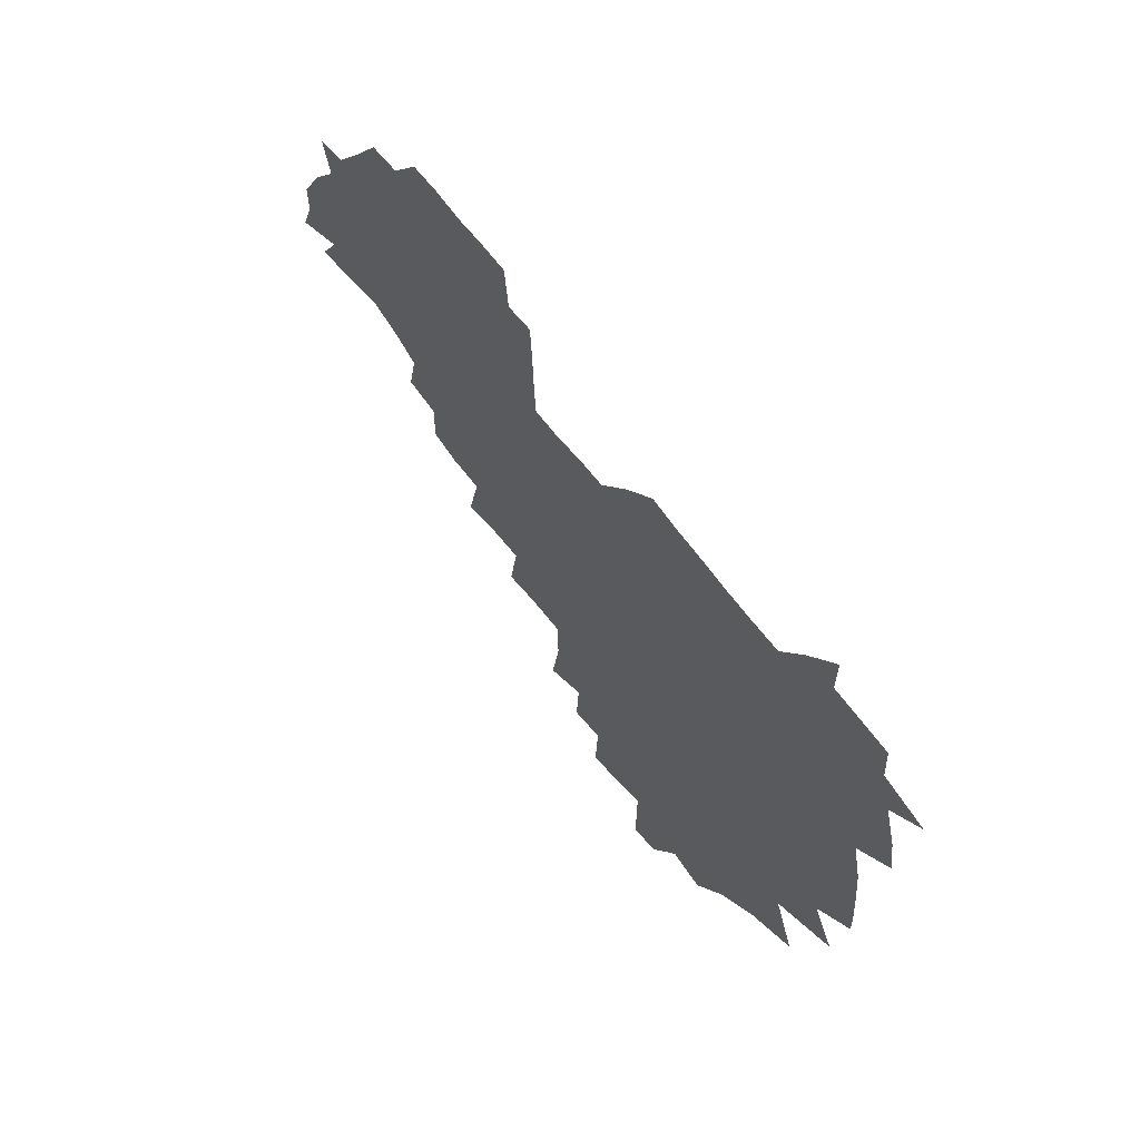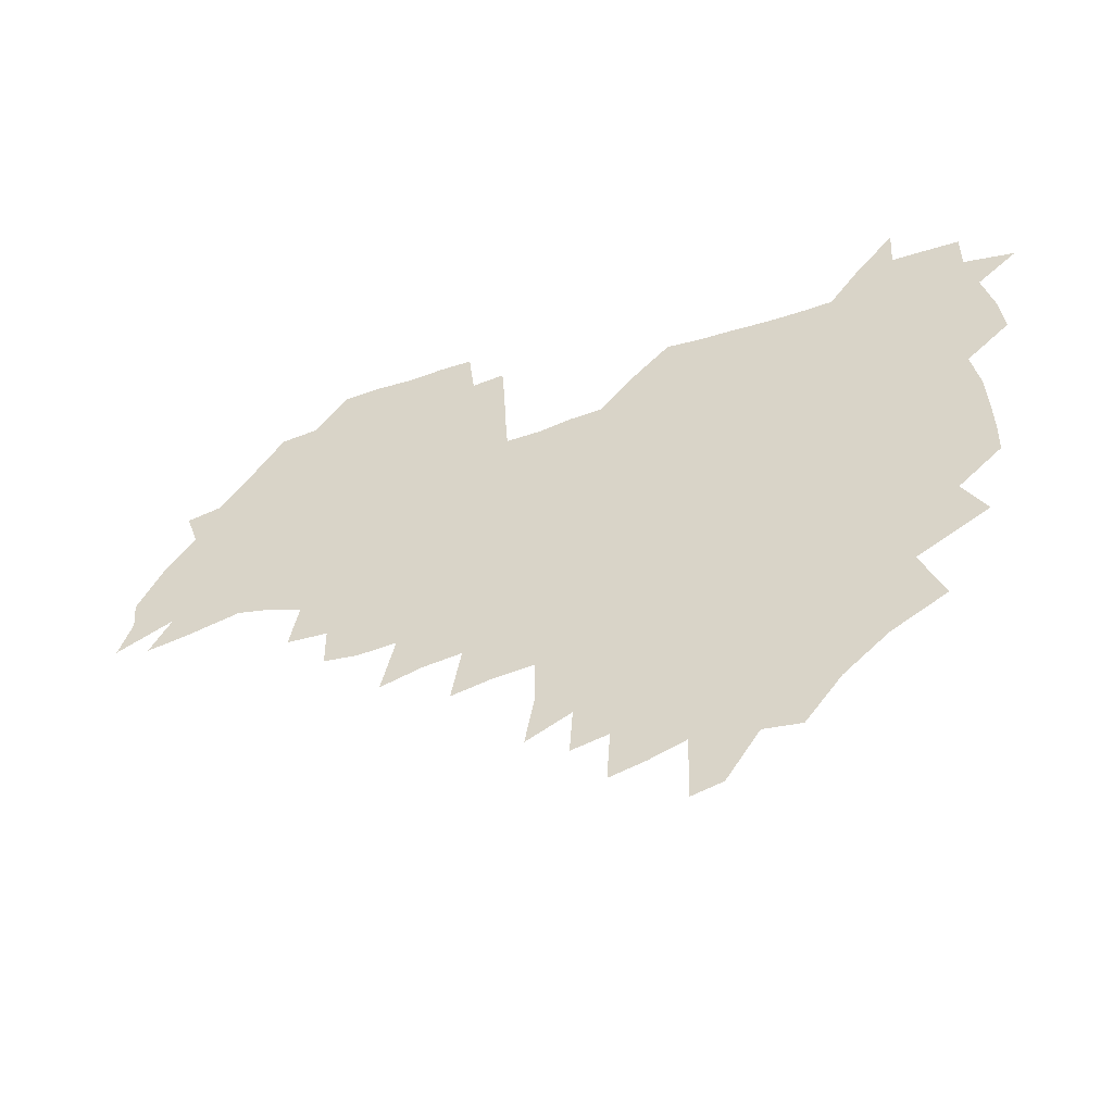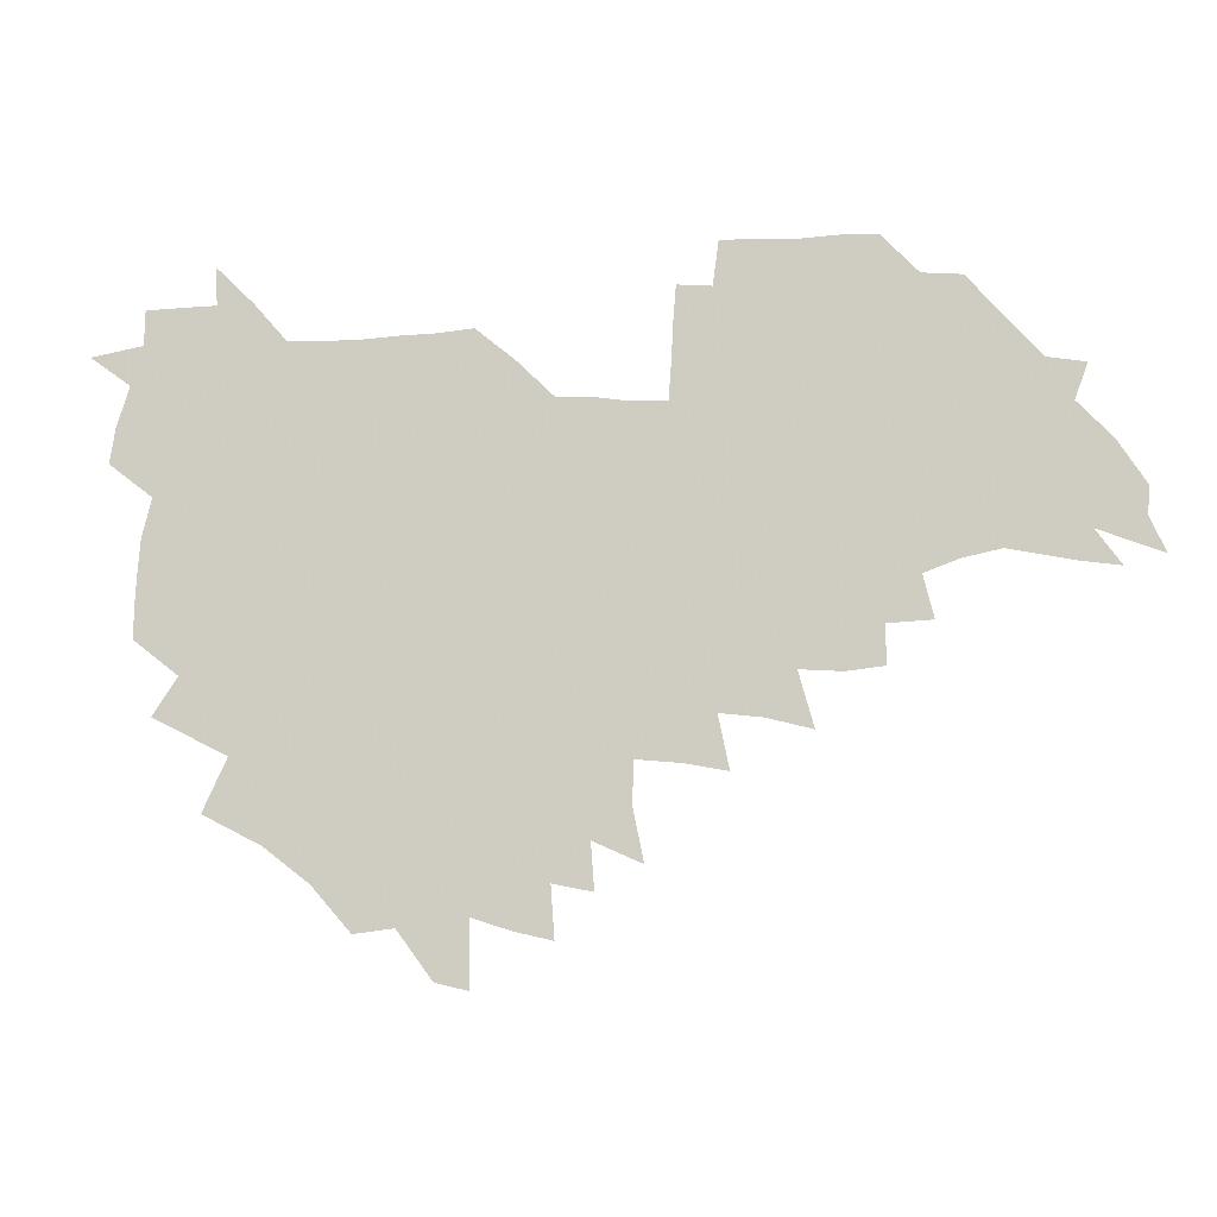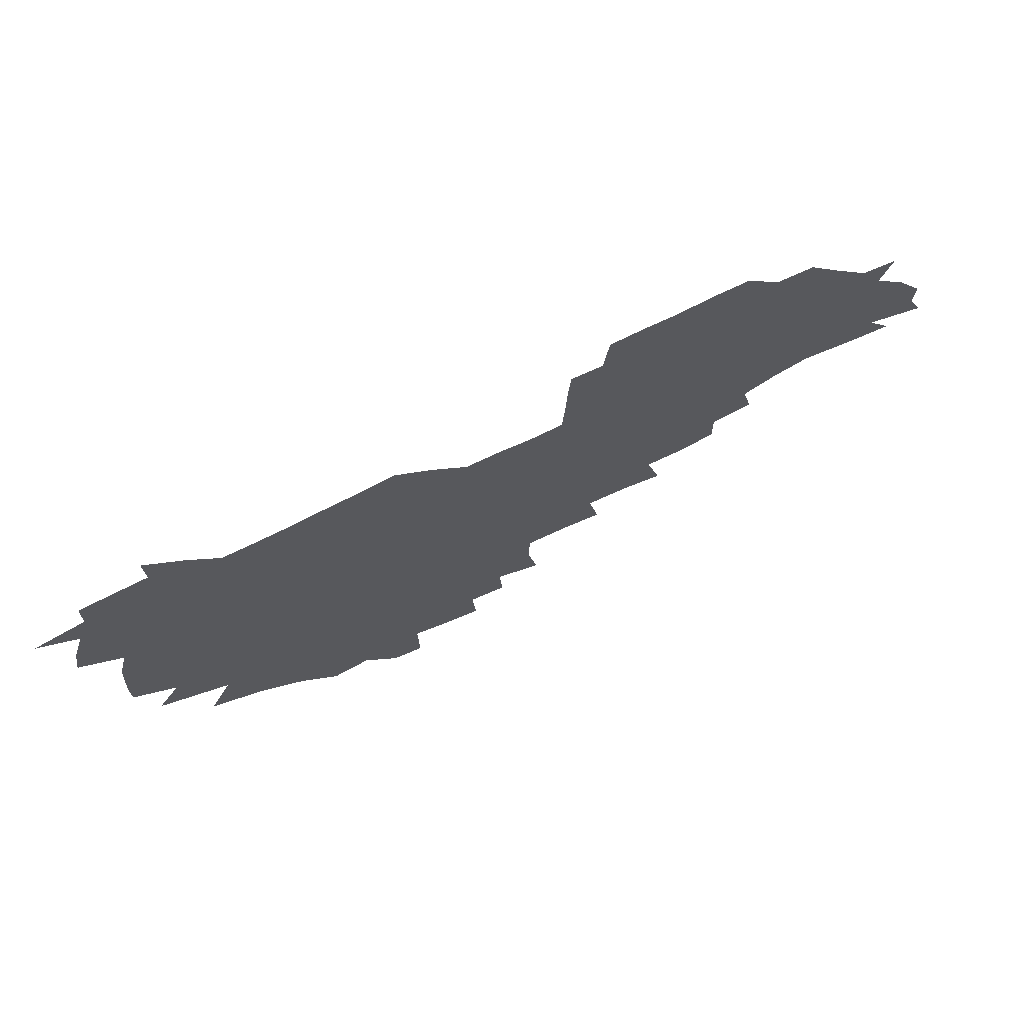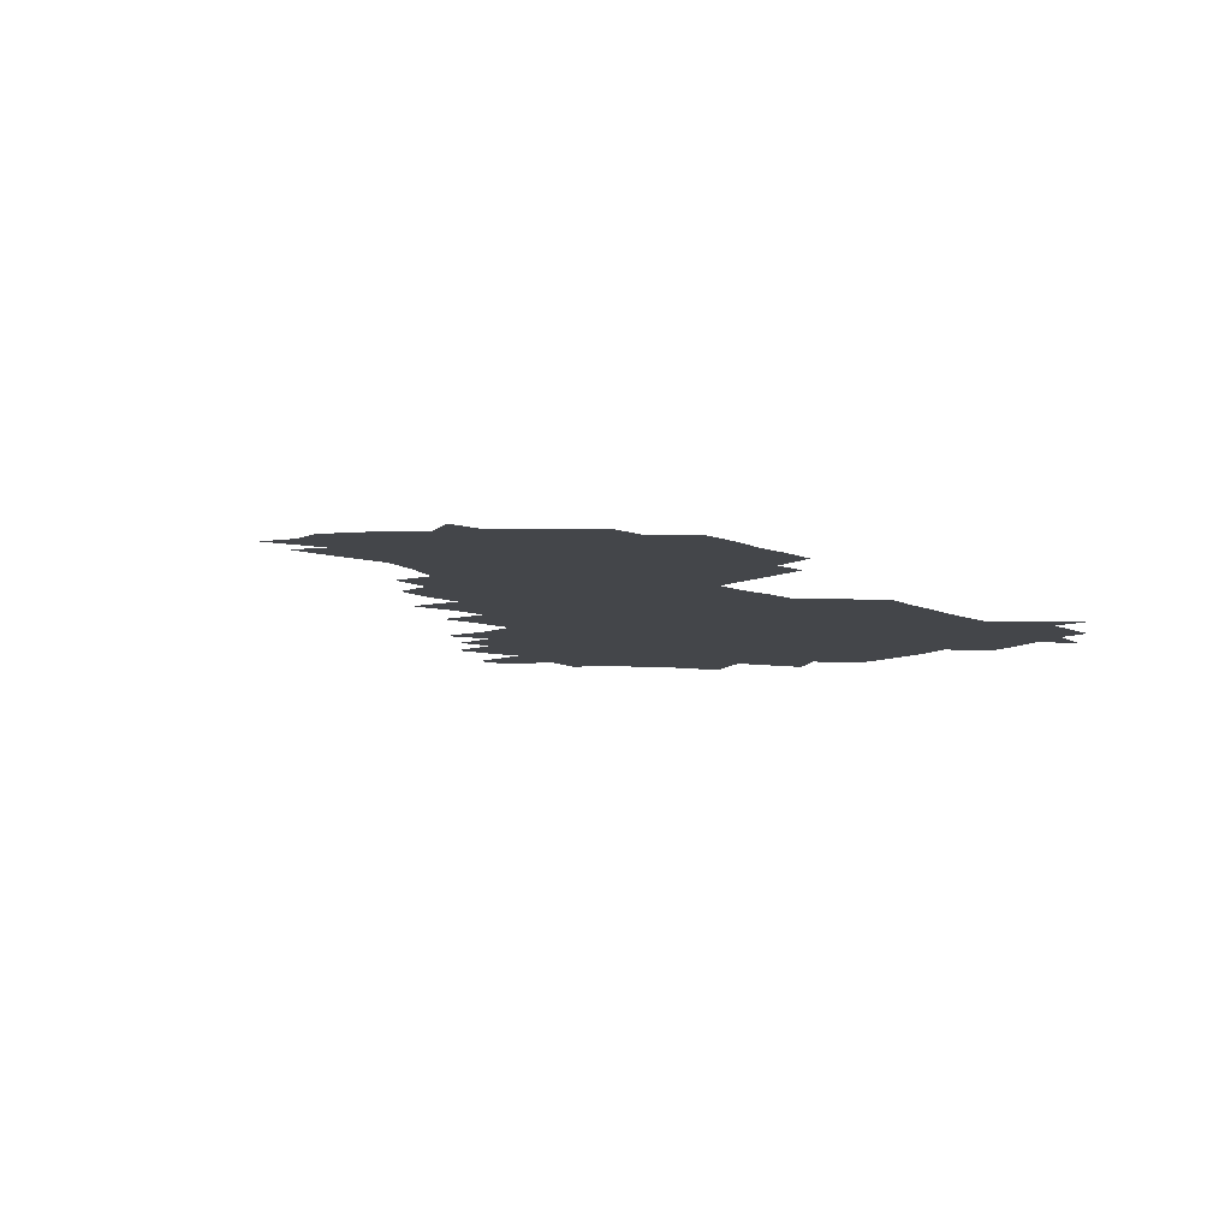
<metadata>
{"format":"obj","ext":"obj","renderer":"f3d","projection":"perspective","resolution":1024,"background":"white","views":[{"elev":56.5,"azim":-123.9,"up":"+Y"},{"elev":-45.1,"azim":-158.8,"up":"+Y"},{"elev":-10.0,"azim":8.4,"up":"+Y"},{"elev":70.8,"azim":-26.7,"up":"+Y"},{"elev":-9.7,"azim":133.3,"up":"+Z"}]}
</metadata>
<code>
v 207.6 265.1 0
v 216.6 222.1 0
v 218.9 236.6 0
v 224.2 253 0
v 229 268.9 0
v 229.4 283.2 0
v 228.5 153 0
v 228.6 165.7 0
v 229.4 178.7 0
v 230.5 192.5 0
v 234.4 208.3 0
v 237 223.8 0
v 237.7 238.6 0
v 240 253.9 0
v 242.6 269.2 0
v 243.4 283.6 0
v 236.6 122.9 0
v 246.9 138.5 0
v 250.9 152.8 0
v 251.7 166.4 0
v 250 180.2 0
v 250.2 194.5 0
v 250.7 209 0
v 254.1 224.5 0
v 253.6 239.2 0
v 254.4 253.9 0
v 255.7 268.6 0
v 258.1 283.9 0
v 257.5 299.3 0
v 257.2 85.91 0
v 267.3 107.5 0
v 268.8 123.4 0
v 275.1 139.3 0
v 278 153.5 0
v 274.3 167.3 0
v 270.2 181.2 0
v 266.6 195.3 0
v 268.6 209.9 0
v 270 224.7 0
v 269.9 239.4 0
v 270.8 254.2 0
v 272.2 269.1 0
v 273.1 283.9 0
v 281 73.69 0
v 287.5 94.26 0
v 288.1 109.3 0
v 289.4 124.6 0
v 291.9 139.8 0
v 291.4 153.5 0
v 293.1 167.5 0
v 289.2 181.6 0
v 286.2 195.9 0
v 285.6 210.3 0
v 284.1 224.8 0
v 285.1 239.3 0
v 285.2 253.9 0
v 286.6 268.3 0
v 300.2 58.89 0
v 303.3 79.69 0
v 302.8 94.31 0
v 304.1 110.1 0
v 305.1 125.2 0
v 306.9 140.2 0
v 306 153.7 0
v 307.7 167.8 0
v 307.6 181.5 0
v 304.2 195.9 0
v 303.7 210.2 0
v 302.5 224.7 0
v 301.1 239.2 0
v 301.4 253.6 0
v 301.3 267.8 0
v 316.1 40.64 0
v 317.9 63.83 0
v 318.2 80.37 0
v 318.3 95.54 0
v 318.8 110.5 0
v 319.6 125.4 0
v 321.5 141.1 0
v 322.2 154.9 0
v 321.3 168.1 0
v 321.2 181.9 0
v 321.1 195.8 0
v 319.8 210 0
v 320.1 224.1 0
v 318.2 238.8 0
v 317 253.4 0
v 316.2 267.9 0
v 332.6 42.67 0
v 332.9 66.03 0
v 333.1 81.84 0
v 332.9 96.25 0
v 334.1 112.5 0
v 334.1 126.4 0
v 334.4 140.2 0
v 334.6 154.3 0
v 335.7 168.8 0
v 335.4 182.1 0
v 335 195.8 0
v 334 210.1 0
v 333.7 224.4 0
v 333.3 238.7 0
v 332.7 253.1 0
v 330.7 268.7 0
v 347.2 22.82 0
v 346.9 47.32 0
v 346.8 65.74 0
v 347 82.4 0
v 346.9 96.4 0
v 347.4 112.3 0
v 347.5 125.4 0
v 347.9 140.3 0
v 348.3 155 0
v 348.5 169 0
v 348.5 182.2 0
v 348.2 196.2 0
v 347.9 210.3 0
v 347.2 224.6 0
v 347.7 238.8 0
v 346.9 253.3 0
v 345.6 269.1 0
v 360.8 19.61 0
v 360.3 46.48 0
v 361 62.36 0
v 360.8 80.94 0
v 360.9 96.47 0
v 361 111.4 0
v 361.3 125.7 0
v 361.5 139.9 0
v 361.8 154.2 0
v 362 168.3 0
v 361.9 182.3 0
v 361.9 196.3 0
v 361.8 210.5 0
v 361.8 224.7 0
v 361.5 239.4 0
v 360.8 254.2 0
v 360.3 270.5 0
v 361 286 0
v 376.5 41.28 0
v 375.6 61.24 0
v 374.6 81.09 0
v 375 95.15 0
v 375.1 109.8 0
v 375.1 125 0
v 375.8 138.8 0
v 375.9 153.3 0
v 375.6 168.6 0
v 375.7 182.4 0
v 375.8 196.4 0
v 375.8 210.6 0
v 375.8 225 0
v 376.4 241.2 0
v 376.5 257.1 0
v 392.1 37.66 0
v 390.6 58.6 0
v 389.4 78.01 0
v 389.3 93.65 0
v 389.4 108.9 0
v 389.6 123.5 0
v 390.5 137.5 0
v 390.6 152.1 0
v 389.3 168.6 0
v 389.5 182.5 0
v 389.8 196.4 0
v 390 210.7 0
v 390.3 225.2 0
v 391.4 242.4 0
v 406.8 55.3 0
v 405.5 74.11 0
v 403.9 92.02 0
v 405.1 106.5 0
v 405.2 121.6 0
v 405.8 136.2 0
v 405.3 151.6 0
v 404.9 166.8 0
v 404.3 181.8 0
v 404 196.4 0
v 404.2 210.6 0
v 404.5 224.7 0
v 405.9 241.7 0
v 425.2 65.24 0
v 420.9 86.93 0
v 421.4 103.8 0
v 422.8 118.4 0
v 420.9 135.9 0
v 420.7 150.7 0
v 419.5 166.7 0
v 418.9 181.5 0
v 418.2 196.5 0
v 418.4 210.5 0
v 418.9 224.8 0
v 420.3 239.6 0
v 439.9 102 0
v 437.5 120.1 0
v 437 134.8 0
v 435.6 150.6 0
v 434.1 166.9 0
v 433.8 181.2 0
v 432.2 196.6 0
v 433.3 210.5 0
v 433.1 224.5 0
v 434.9 239.4 0
v 436 253.6 0
v 436.8 270.4 0
v 437.9 284.3 0
v 457 98.77 0
v 452.5 120.4 0
v 451.6 135.7 0
v 450.2 151.5 0
v 448.9 166.9 0
v 448.2 181.5 0
v 447.1 196.3 0
v 447.9 210.3 0
v 447.1 224.4 0
v 448.4 238.6 0
v 449.4 253.1 0
v 450.8 268.6 0
v 451.9 283.2 0
v 454.2 301 0
v 469.9 118.3 0
v 466.6 136.4 0
v 465 152 0
v 462.8 168.1 0
v 462.4 182.2 0
v 462.6 196.4 0
v 461.5 210.7 0
v 460 224.2 0
v 463.6 239.4 0
v 464.9 254.1 0
v 464.8 268.1 0
v 466.1 283.1 0
v 468.9 301 0
v 488.3 113.6 0
v 482 135.9 0
v 480.1 152.4 0
v 479.4 167.2 0
v 477.7 182.3 0
v 477.7 196.6 0
v 477.6 210.9 0
v 477.5 225.2 0
v 479.1 239.9 0
v 479 254 0
v 480.4 268.9 0
v 481.7 284.1 0
v 483.7 300.2 0
v 499.3 134.8 0
v 496.3 152.4 0
v 494.1 168.1 0
v 492.8 182.7 0
v 492.6 196.8 0
v 493.1 211.1 0
v 493 225.3 0
v 493.8 239.8 0
v 494.5 254.3 0
v 497 269.8 0
v 497 284.1 0
v 499.8 301 0
v 514.6 136.5 0
v 514.4 152.2 0
v 510.6 168.7 0
v 509.2 183.2 0
v 506 197.8 0
v 506.4 211.1 0
v 508.8 225.6 0
v 508.4 239.7 0
v 509.5 254.1 0
v 512.4 269.8 0
v 511.2 283.7 0
v 515.1 300.3 0
v 532.5 153.2 0
v 528.2 170.5 0
v 525.2 184.4 0
v 524.5 198 0
v 522.4 211.7 0
v 523.2 225.5 0
v 522.2 239.5 0
v 523.7 253.5 0
v 526.3 268.9 0
v 529.9 284.8 0
v 542.3 175.7 0
v 539.8 186.6 0
v 538.5 199 0
v 537.1 212.2 0
v 536.7 225.4 0
v 540.7 239.6 0
v 540 253.5 0
v 542.5 268.1 0
v 546 283.5 0
v 558 179 0
v 555 189 0
v 552.8 200.1 0
v 552.1 212.2 0
v 553.5 225 0
v 556.4 238.5 0
v 557.4 252.6 0
v 560.2 266.9 0
v 583.6 173.8 0
v 569.5 189.4 0
v 567.9 200.2 0
v 567.8 211.5 0
v 569.9 223.6 0
v 570.2 236.9 0
v 575.2 250.5 0
v 600.8 171.3 0
v 590.5 185.4 0
v 585.5 198.2 0
v 583.3 210.2 0
v 584 221.4 0
v 585.2 233.7 0
v 590.4 248 0
v 616.5 175.4 0
v 610.1 189.6 0
v 610.9 200.9 0
v 599.2 218.9 0
f 4 5 1
f 11 12 2
f 2 12 3
f 12 13 3
f 3 13 4
f 13 14 4
f 4 14 5
f 14 15 5
f 5 15 6
f 15 16 6
f 18 19 7
f 7 19 8
f 19 20 8
f 8 20 9
f 20 21 9
f 9 21 10
f 21 22 10
f 10 22 11
f 22 23 11
f 11 23 12
f 23 24 12
f 12 24 13
f 24 25 13
f 13 25 14
f 25 26 14
f 14 26 15
f 26 27 15
f 15 27 16
f 27 28 16
f 31 32 17
f 17 32 18
f 32 33 18
f 18 33 19
f 33 34 19
f 19 34 20
f 34 35 20
f 20 35 21
f 35 36 21
f 21 36 22
f 36 37 22
f 22 37 23
f 37 38 23
f 23 38 24
f 38 39 24
f 24 39 25
f 39 40 25
f 25 40 26
f 40 41 26
f 26 41 27
f 41 42 27
f 27 42 28
f 42 43 28
f 28 43 29
f 44 45 30
f 30 45 31
f 45 46 31
f 31 46 32
f 46 47 32
f 32 47 33
f 47 48 33
f 33 48 34
f 48 49 34
f 34 49 35
f 49 50 35
f 35 50 36
f 50 51 36
f 36 51 37
f 51 52 37
f 37 52 38
f 52 53 38
f 38 53 39
f 53 54 39
f 39 54 40
f 54 55 40
f 40 55 41
f 55 56 41
f 41 56 42
f 56 57 42
f 42 57 43
f 58 59 44
f 44 59 45
f 59 60 45
f 45 60 46
f 60 61 46
f 46 61 47
f 61 62 47
f 47 62 48
f 62 63 48
f 48 63 49
f 63 64 49
f 49 64 50
f 64 65 50
f 50 65 51
f 65 66 51
f 51 66 52
f 66 67 52
f 52 67 53
f 67 68 53
f 53 68 54
f 68 69 54
f 54 69 55
f 69 70 55
f 55 70 56
f 70 71 56
f 56 71 57
f 71 72 57
f 73 74 58
f 58 74 59
f 74 75 59
f 59 75 60
f 75 76 60
f 60 76 61
f 76 77 61
f 61 77 62
f 77 78 62
f 62 78 63
f 78 79 63
f 63 79 64
f 79 80 64
f 64 80 65
f 80 81 65
f 65 81 66
f 81 82 66
f 66 82 67
f 82 83 67
f 67 83 68
f 83 84 68
f 68 84 69
f 84 85 69
f 69 85 70
f 85 86 70
f 70 86 71
f 86 87 71
f 71 87 72
f 87 88 72
f 73 89 74
f 89 90 74
f 74 90 75
f 90 91 75
f 75 91 76
f 91 92 76
f 76 92 77
f 92 93 77
f 77 93 78
f 93 94 78
f 78 94 79
f 94 95 79
f 79 95 80
f 95 96 80
f 80 96 81
f 96 97 81
f 81 97 82
f 97 98 82
f 82 98 83
f 98 99 83
f 83 99 84
f 99 100 84
f 84 100 85
f 100 101 85
f 85 101 86
f 101 102 86
f 86 102 87
f 102 103 87
f 87 103 88
f 103 104 88
f 105 106 89
f 89 106 90
f 106 107 90
f 90 107 91
f 107 108 91
f 91 108 92
f 108 109 92
f 92 109 93
f 109 110 93
f 93 110 94
f 110 111 94
f 94 111 95
f 111 112 95
f 95 112 96
f 112 113 96
f 96 113 97
f 113 114 97
f 97 114 98
f 114 115 98
f 98 115 99
f 115 116 99
f 99 116 100
f 116 117 100
f 100 117 101
f 117 118 101
f 101 118 102
f 118 119 102
f 102 119 103
f 119 120 103
f 103 120 104
f 120 121 104
f 105 122 106
f 122 123 106
f 106 123 107
f 123 124 107
f 107 124 108
f 124 125 108
f 108 125 109
f 125 126 109
f 109 126 110
f 126 127 110
f 110 127 111
f 127 128 111
f 111 128 112
f 128 129 112
f 112 129 113
f 129 130 113
f 113 130 114
f 130 131 114
f 114 131 115
f 131 132 115
f 115 132 116
f 132 133 116
f 116 133 117
f 133 134 117
f 117 134 118
f 134 135 118
f 118 135 119
f 135 136 119
f 119 136 120
f 136 137 120
f 120 137 121
f 137 138 121
f 123 140 124
f 140 141 124
f 124 141 125
f 141 142 125
f 125 142 126
f 142 143 126
f 126 143 127
f 143 144 127
f 127 144 128
f 144 145 128
f 128 145 129
f 145 146 129
f 129 146 130
f 146 147 130
f 130 147 131
f 147 148 131
f 131 148 132
f 148 149 132
f 132 149 133
f 149 150 133
f 133 150 134
f 150 151 134
f 134 151 135
f 151 152 135
f 135 152 136
f 152 153 136
f 136 153 137
f 153 154 137
f 137 154 138
f 140 155 141
f 155 156 141
f 141 156 142
f 156 157 142
f 142 157 143
f 157 158 143
f 143 158 144
f 158 159 144
f 144 159 145
f 159 160 145
f 145 160 146
f 160 161 146
f 146 161 147
f 161 162 147
f 147 162 148
f 162 163 148
f 148 163 149
f 163 164 149
f 149 164 150
f 164 165 150
f 150 165 151
f 165 166 151
f 151 166 152
f 166 167 152
f 152 167 153
f 167 168 153
f 153 168 154
f 156 169 157
f 169 170 157
f 157 170 158
f 170 171 158
f 158 171 159
f 171 172 159
f 159 172 160
f 172 173 160
f 160 173 161
f 173 174 161
f 161 174 162
f 174 175 162
f 162 175 163
f 175 176 163
f 163 176 164
f 176 177 164
f 164 177 165
f 177 178 165
f 165 178 166
f 178 179 166
f 166 179 167
f 179 180 167
f 167 180 168
f 180 181 168
f 170 182 171
f 182 183 171
f 171 183 172
f 183 184 172
f 172 184 173
f 184 185 173
f 173 185 174
f 185 186 174
f 174 186 175
f 186 187 175
f 175 187 176
f 187 188 176
f 176 188 177
f 188 189 177
f 177 189 178
f 189 190 178
f 178 190 179
f 190 191 179
f 179 191 180
f 191 192 180
f 180 192 181
f 192 193 181
f 184 194 185
f 194 195 185
f 185 195 186
f 195 196 186
f 186 196 187
f 196 197 187
f 187 197 188
f 197 198 188
f 188 198 189
f 198 199 189
f 189 199 190
f 199 200 190
f 190 200 191
f 200 201 191
f 191 201 192
f 201 202 192
f 192 202 193
f 202 203 193
f 194 207 195
f 207 208 195
f 195 208 196
f 208 209 196
f 196 209 197
f 209 210 197
f 197 210 198
f 210 211 198
f 198 211 199
f 211 212 199
f 199 212 200
f 212 213 200
f 200 213 201
f 213 214 201
f 201 214 202
f 214 215 202
f 202 215 203
f 215 216 203
f 203 216 204
f 216 217 204
f 204 217 205
f 217 218 205
f 205 218 206
f 218 219 206
f 208 221 209
f 221 222 209
f 209 222 210
f 222 223 210
f 210 223 211
f 223 224 211
f 211 224 212
f 224 225 212
f 212 225 213
f 225 226 213
f 213 226 214
f 226 227 214
f 214 227 215
f 227 228 215
f 215 228 216
f 228 229 216
f 216 229 217
f 229 230 217
f 217 230 218
f 230 231 218
f 218 231 219
f 231 232 219
f 219 232 220
f 232 233 220
f 221 234 222
f 234 235 222
f 222 235 223
f 235 236 223
f 223 236 224
f 236 237 224
f 224 237 225
f 237 238 225
f 225 238 226
f 238 239 226
f 226 239 227
f 239 240 227
f 227 240 228
f 240 241 228
f 228 241 229
f 241 242 229
f 229 242 230
f 242 243 230
f 230 243 231
f 243 244 231
f 231 244 232
f 244 245 232
f 232 245 233
f 245 246 233
f 235 247 236
f 247 248 236
f 236 248 237
f 248 249 237
f 237 249 238
f 249 250 238
f 238 250 239
f 250 251 239
f 239 251 240
f 251 252 240
f 240 252 241
f 252 253 241
f 241 253 242
f 253 254 242
f 242 254 243
f 254 255 243
f 243 255 244
f 255 256 244
f 244 256 245
f 256 257 245
f 245 257 246
f 257 258 246
f 247 259 248
f 259 260 248
f 248 260 249
f 260 261 249
f 249 261 250
f 261 262 250
f 250 262 251
f 262 263 251
f 251 263 252
f 263 264 252
f 252 264 253
f 264 265 253
f 253 265 254
f 265 266 254
f 254 266 255
f 266 267 255
f 255 267 256
f 267 268 256
f 256 268 257
f 268 269 257
f 257 269 258
f 269 270 258
f 260 271 261
f 271 272 261
f 261 272 262
f 272 273 262
f 262 273 263
f 273 274 263
f 263 274 264
f 274 275 264
f 264 275 265
f 275 276 265
f 265 276 266
f 276 277 266
f 266 277 267
f 277 278 267
f 267 278 268
f 278 279 268
f 268 279 269
f 279 280 269
f 269 280 270
f 272 281 273
f 281 282 273
f 273 282 274
f 282 283 274
f 274 283 275
f 283 284 275
f 275 284 276
f 284 285 276
f 276 285 277
f 285 286 277
f 277 286 278
f 286 287 278
f 278 287 279
f 287 288 279
f 279 288 280
f 288 289 280
f 281 290 282
f 290 291 282
f 282 291 283
f 291 292 283
f 283 292 284
f 292 293 284
f 284 293 285
f 293 294 285
f 285 294 286
f 294 295 286
f 286 295 287
f 295 296 287
f 287 296 288
f 296 297 288
f 288 297 289
f 290 298 291
f 298 299 291
f 291 299 292
f 299 300 292
f 292 300 293
f 300 301 293
f 293 301 294
f 301 302 294
f 294 302 295
f 302 303 295
f 295 303 296
f 303 304 296
f 296 304 297
f 298 305 299
f 305 306 299
f 299 306 300
f 306 307 300
f 300 307 301
f 307 308 301
f 301 308 302
f 308 309 302
f 302 309 303
f 309 310 303
f 303 310 304
f 310 311 304
f 306 312 307
f 312 313 307
f 307 313 308
f 313 314 308
f 308 314 309
f 314 315 309
f 309 315 310

</code>
